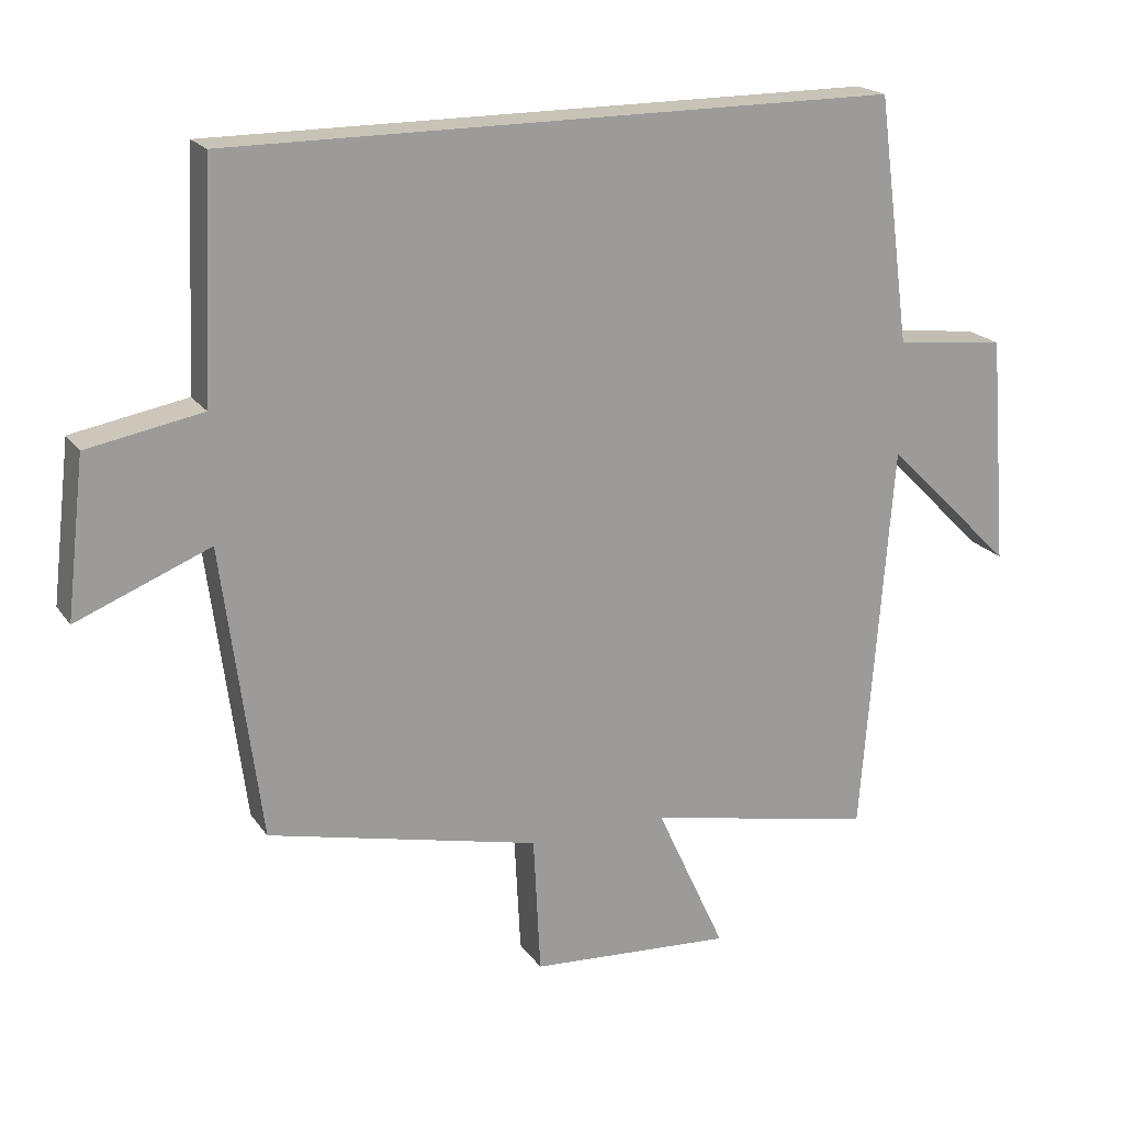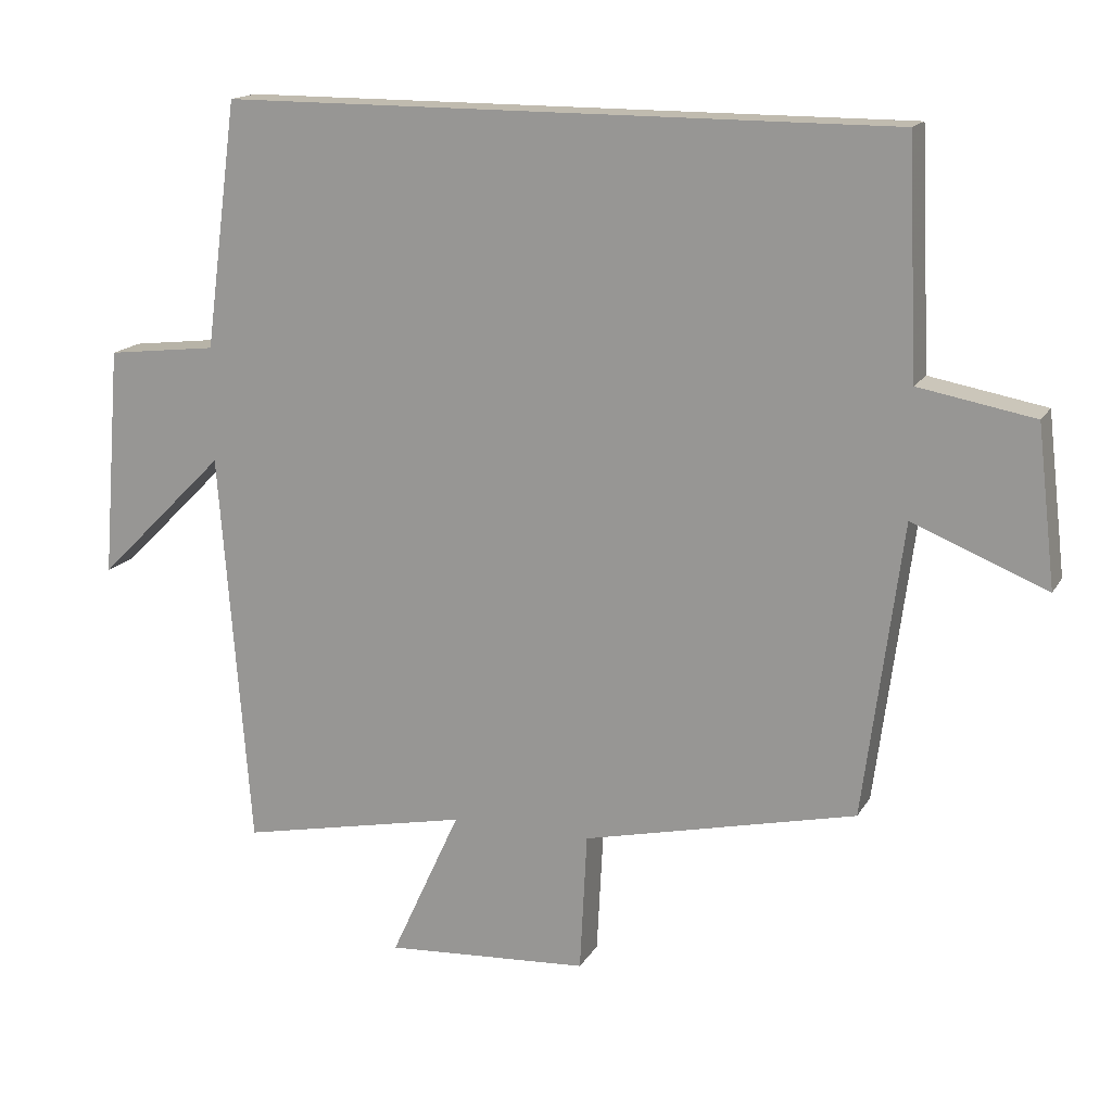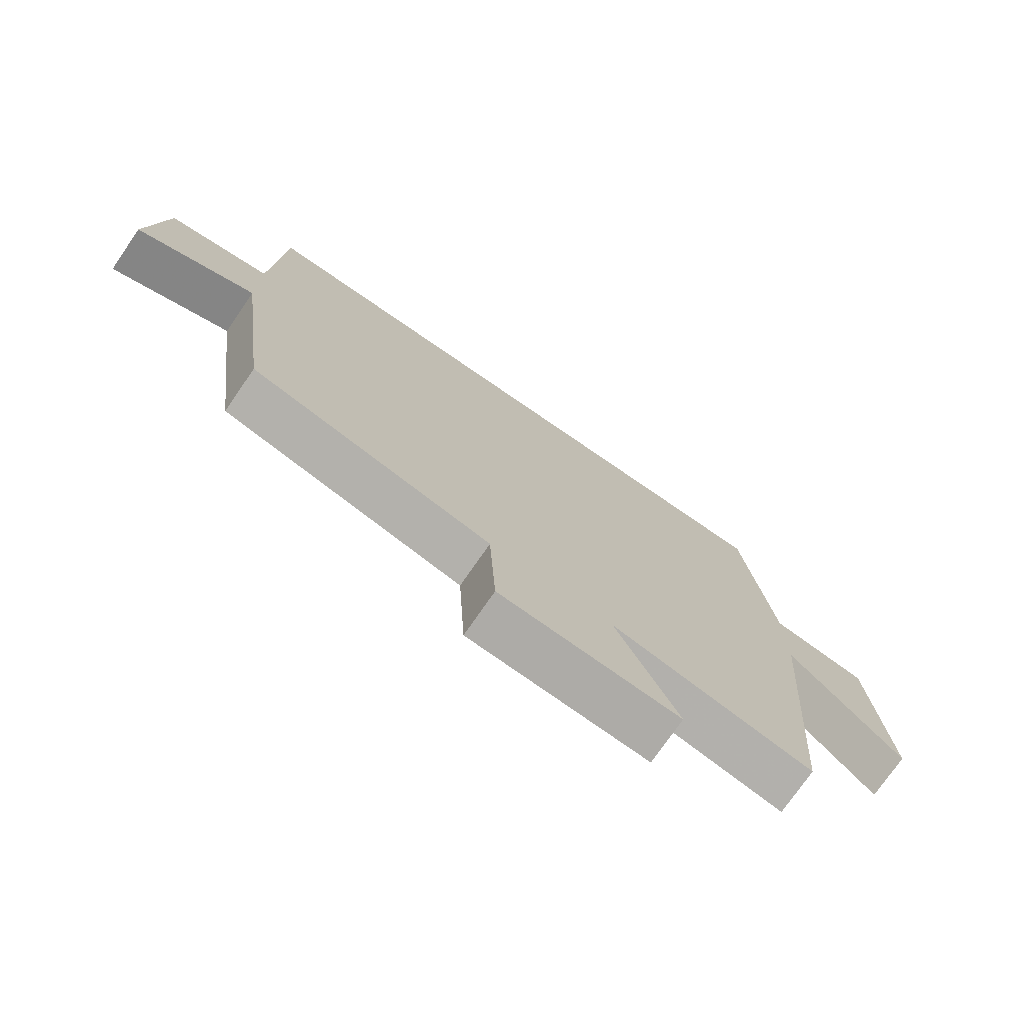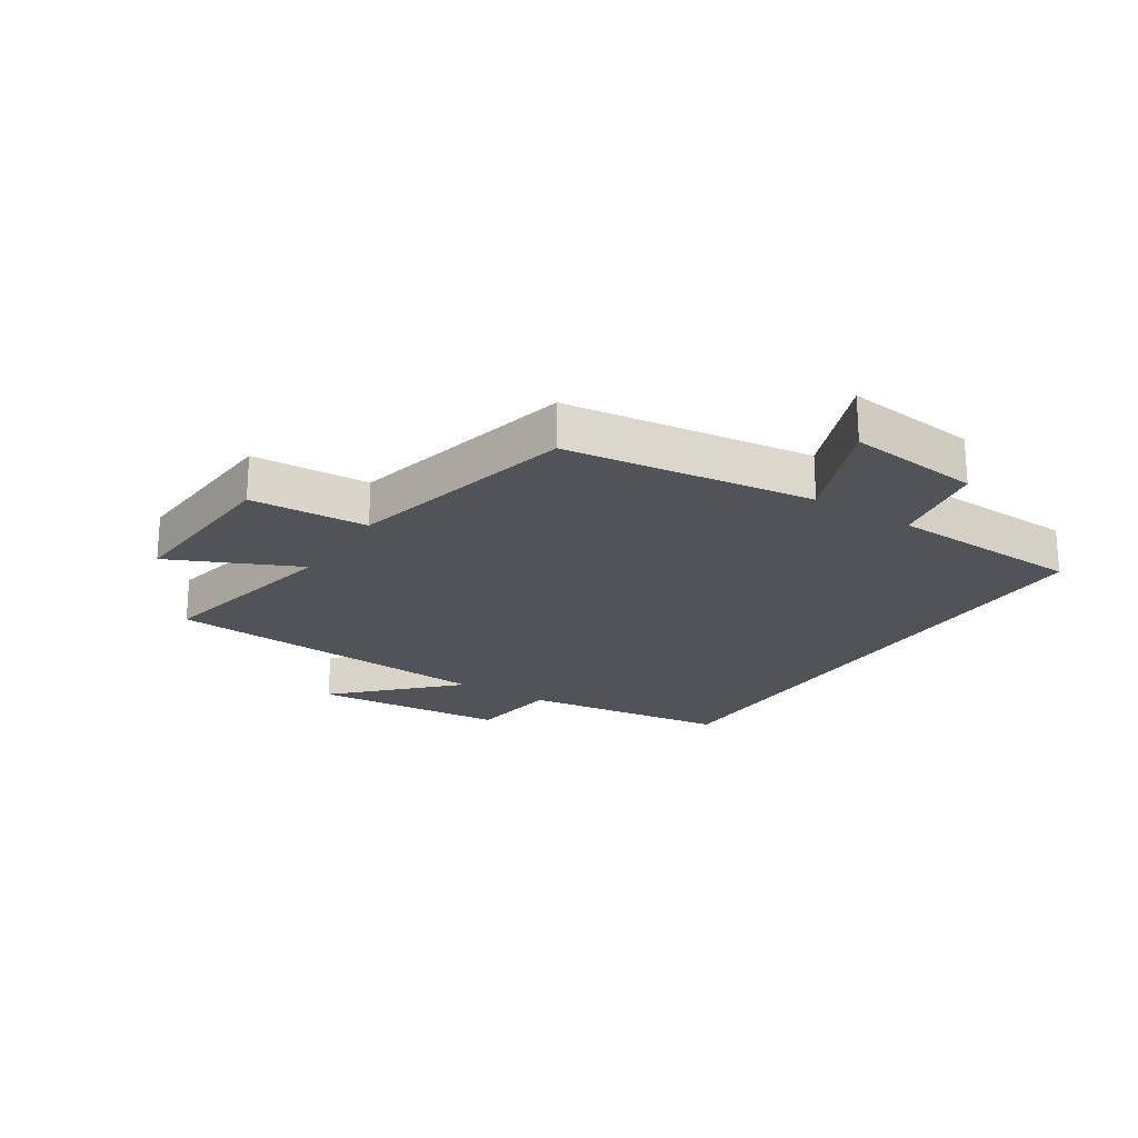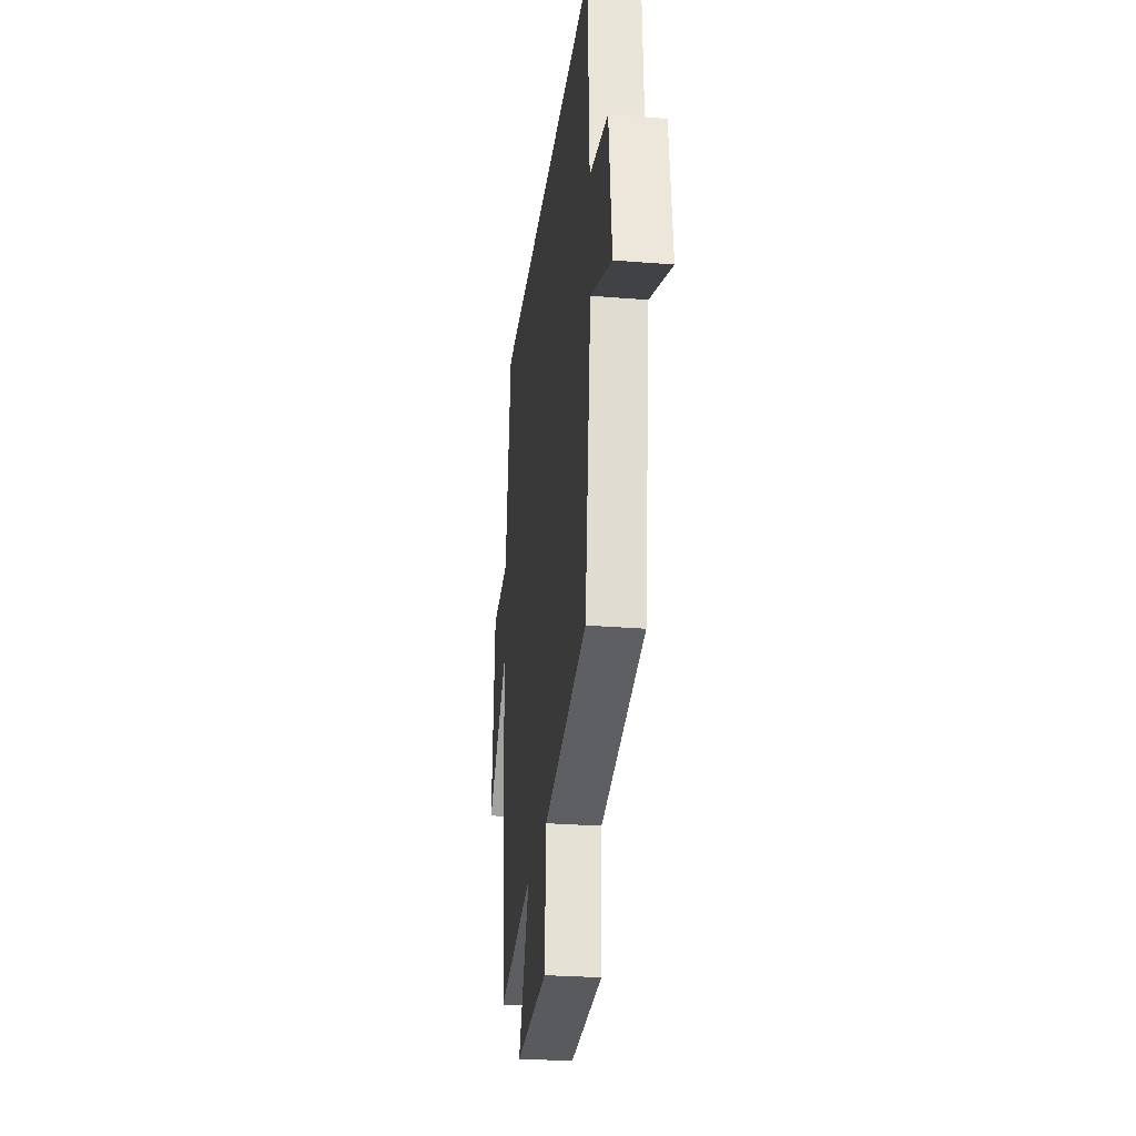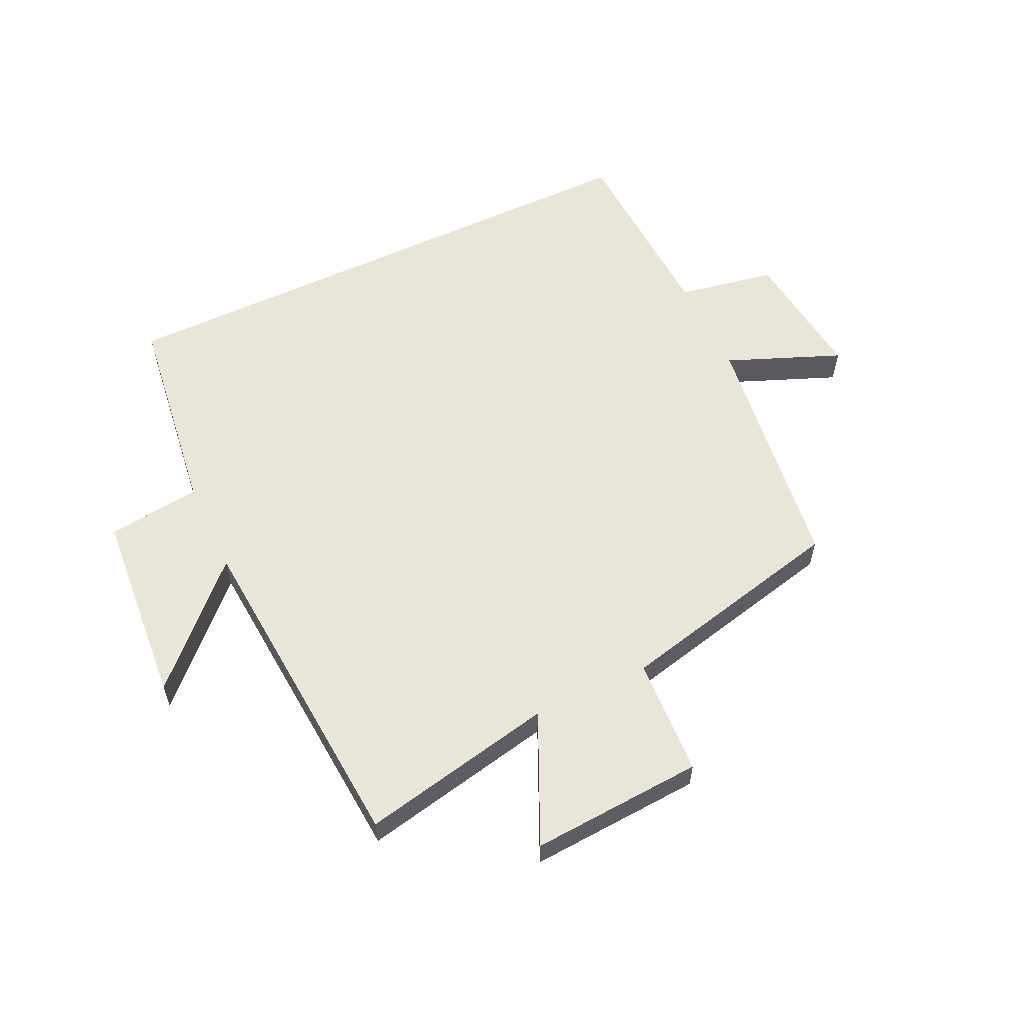
<metadata>
{"format":"obj","ext":"obj","renderer":"f3d","projection":"perspective","resolution":1024,"background":"white","views":[{"elev":19.7,"azim":-24.5,"up":"+Z"},{"elev":15.9,"azim":-159.1,"up":"+Z"},{"elev":-74.9,"azim":-34.6,"up":"+Z"},{"elev":-21.7,"azim":-122.8,"up":"+Y"},{"elev":-27.6,"azim":-97.1,"up":"+Z"},{"elev":58.4,"azim":154.7,"up":"+Y"}]}
</metadata>
<code>
v -0.485 0.07 0.5
v 0.454 0.07 0.5
v 0.5 0.07 0.154
v 0.655 0.07 0.136
v 0.681 0.07 -0.188
v 0.5 0.07 -0.008
v 0.457 0.07 -0.566
v 0.135 0.07 -0.5
v 0.233 0.07 -0.713
v -0.053 0.07 -0.695
v -0.063 0.07 -0.5
v -0.446 0.07 -0.412
v -0.5 0.07 0
v -0.688 0.07 -0.076
v -0.662 0.07 0.146
v -0.5 0.07 0.176
v -0.485 0 0.5
v 0.454 0 0.5
v 0.5 0 0.154
v 0.655 0 0.136
v 0.681 0 -0.188
v 0.5 0 -0.008
v 0.457 0 -0.566
v 0.135 0 -0.5
v 0.233 0 -0.713
v -0.053 0 -0.695
v -0.063 0 -0.5
v -0.446 0 -0.412
v -0.5 0 0
v -0.688 0 -0.076
v -0.662 0 0.146
v -0.5 0 0.176
f 13 14 15 16
f 1 2 3
f 16 1 3
f 13 16 3
f 12 13 3
f 11 12 3
f 8 9 10 11
f 8 11 3
f 6 7 8 3
f 3 4 5 6
f 32 31 30 29
f 19 18 17
f 19 17 32
f 19 32 29
f 19 29 28
f 19 28 27
f 27 26 25 24
f 19 27 24
f 19 24 23 22
f 22 21 20 19
f 1 17 18 2
f 2 18 19 3
f 3 19 20 4
f 4 20 21 5
f 5 21 22 6
f 6 22 23 7
f 7 23 24 8
f 8 24 25 9
f 9 25 26 10
f 10 26 27 11
f 11 27 28 12
f 12 28 29 13
f 13 29 30 14
f 14 30 31 15
f 15 31 32 16
f 16 32 17 1

</code>
